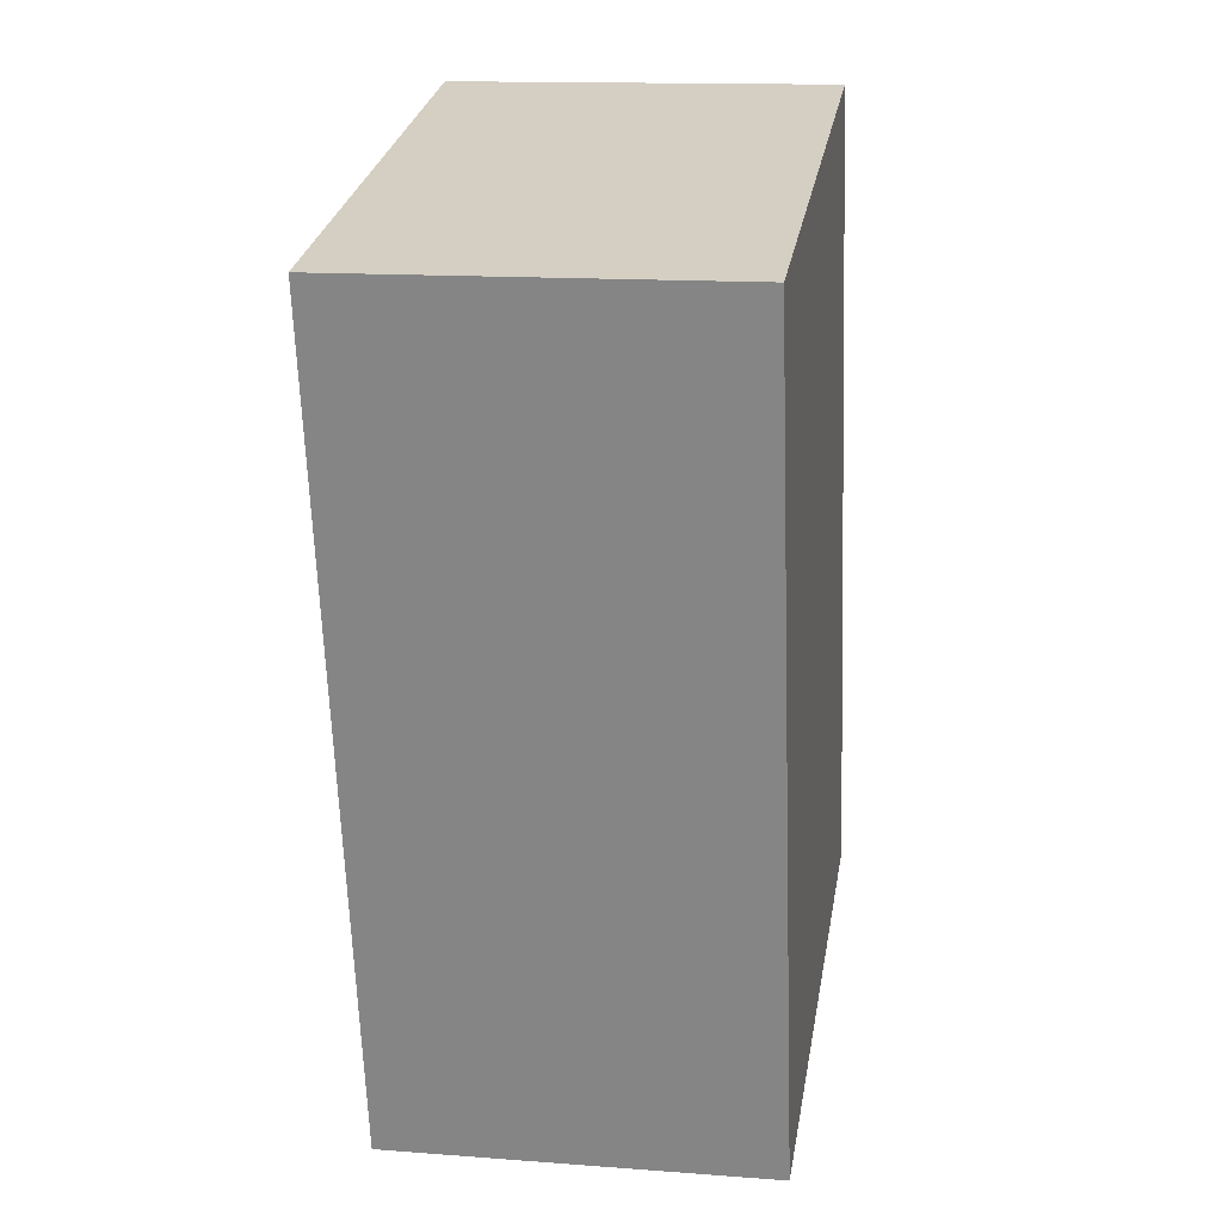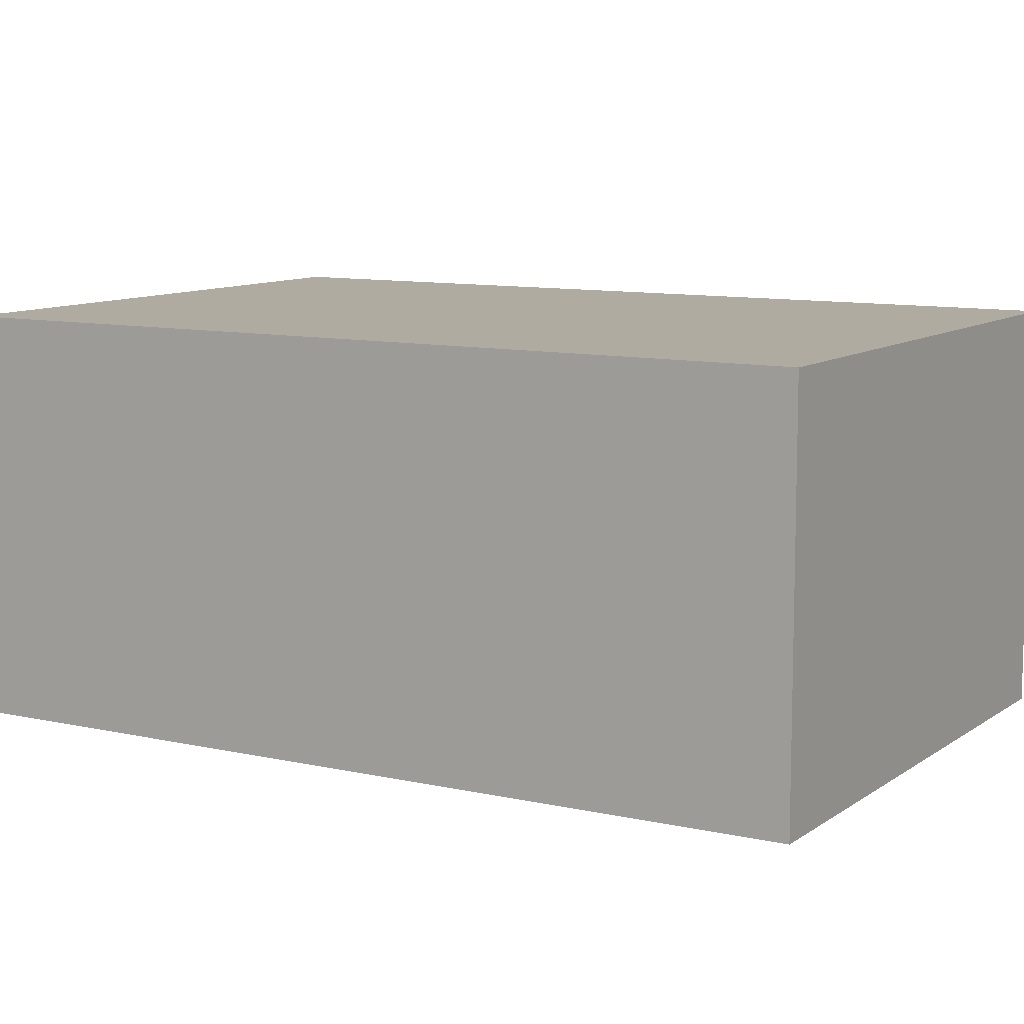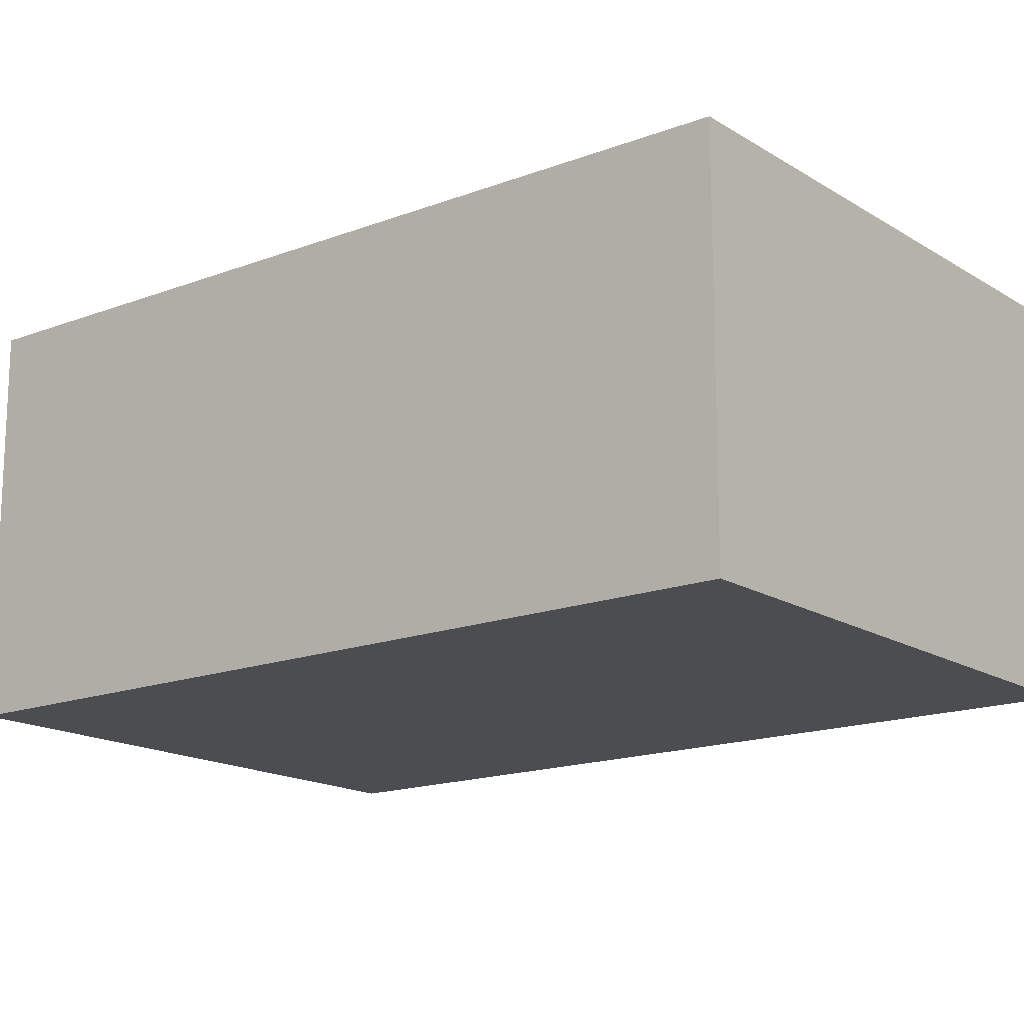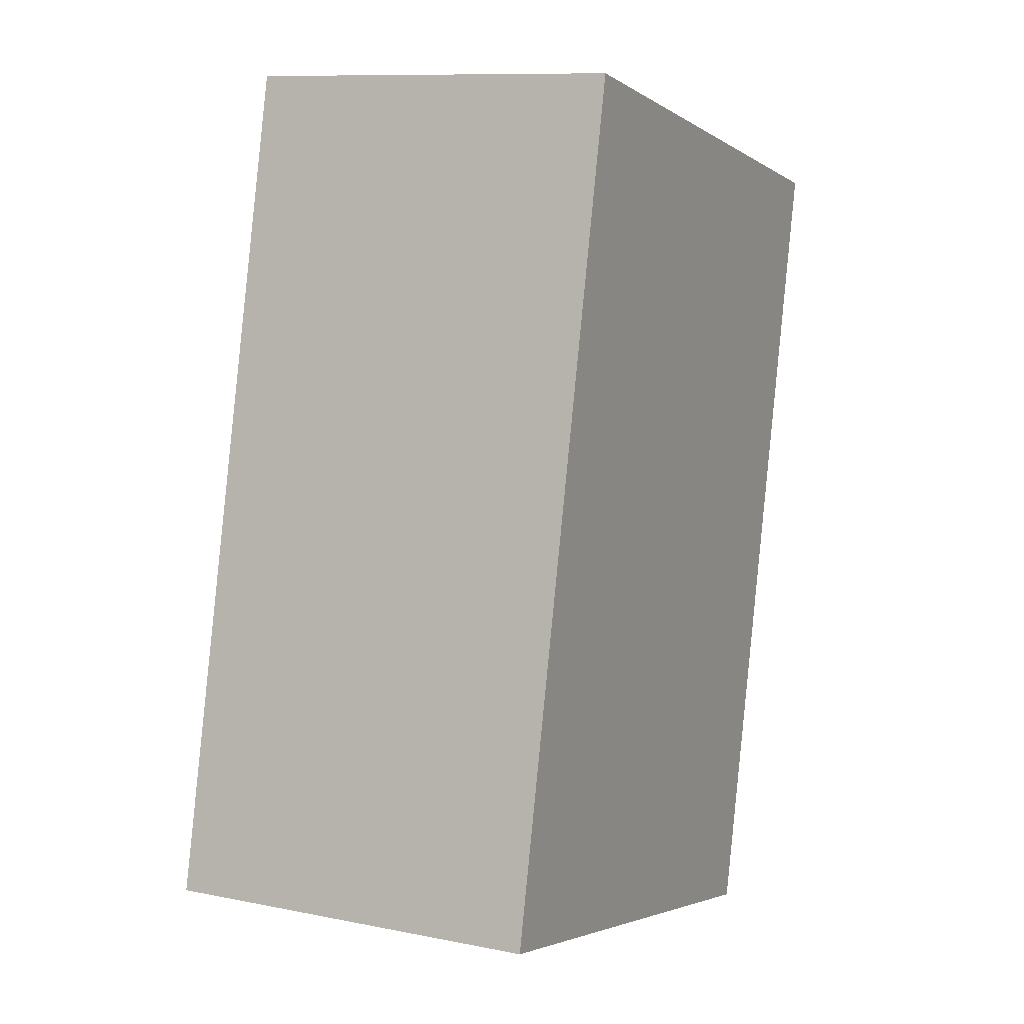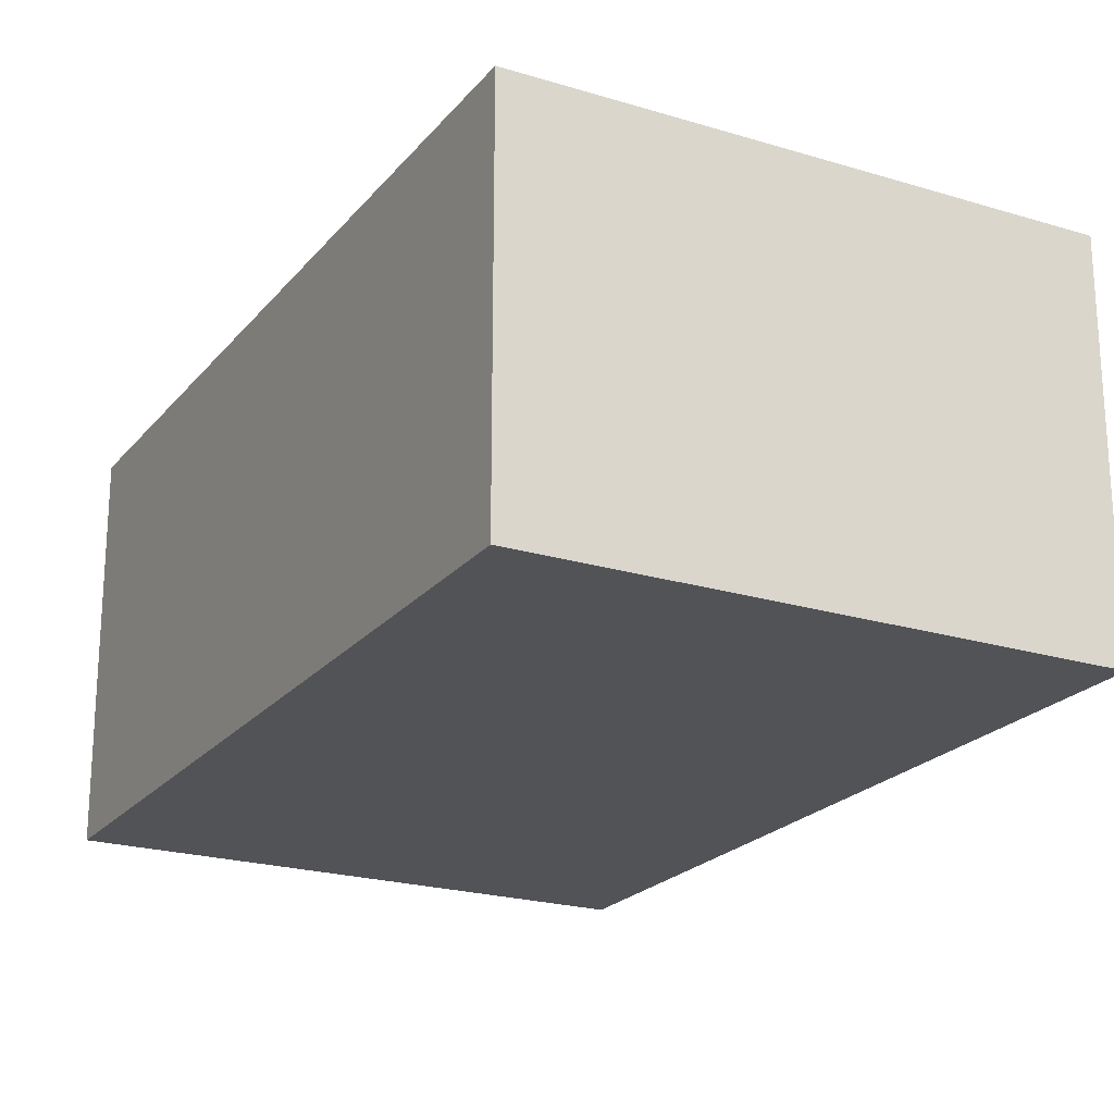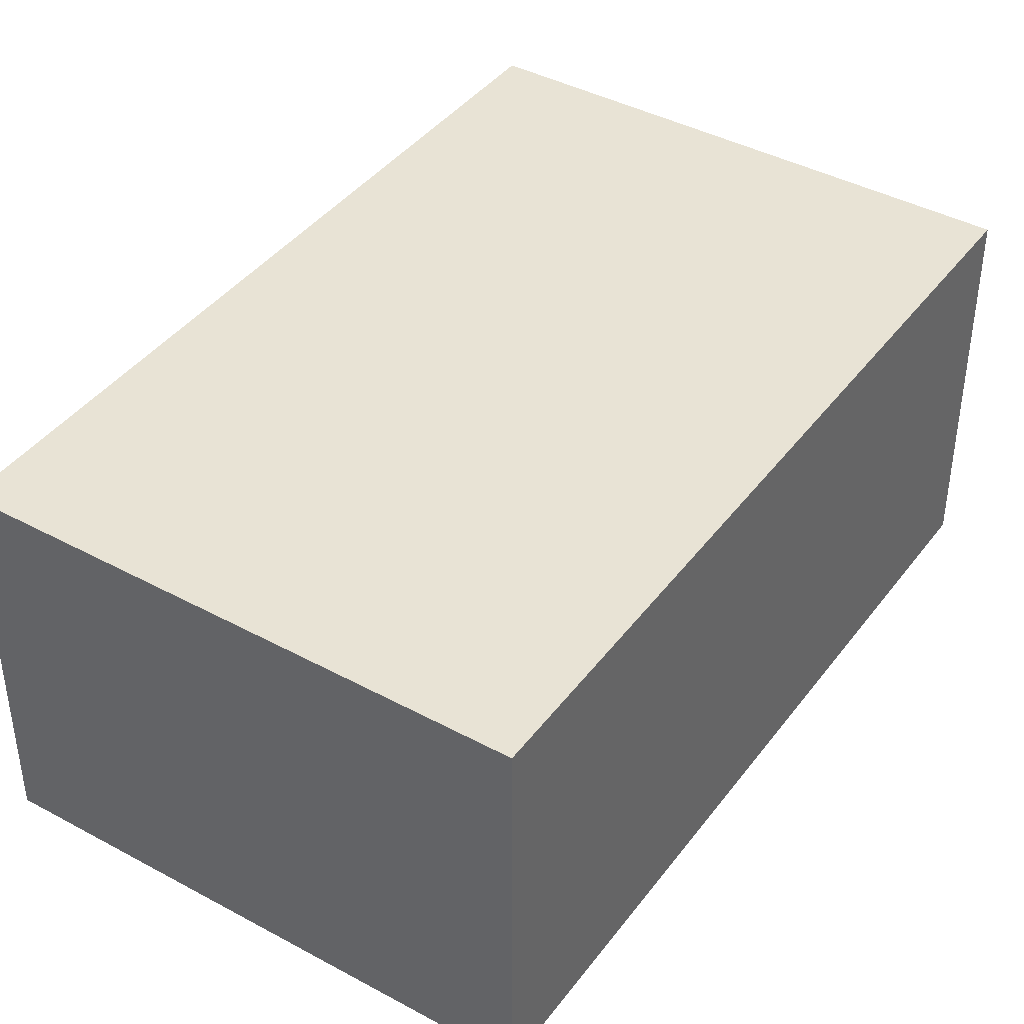
<metadata>
{"format":"obj","ext":"obj","renderer":"f3d","projection":"perspective","resolution":1024,"background":"white","views":[{"elev":14.2,"azim":99.5,"up":"+Z"},{"elev":9.8,"azim":-47.1,"up":"+Y"},{"elev":-16.2,"azim":140.7,"up":"+Y"},{"elev":10.4,"azim":-63.1,"up":"+Z"},{"elev":-21.8,"azim":-15.8,"up":"+Y"},{"elev":41.2,"azim":-134.2,"up":"+Y"}]}
</metadata>
<code>
v  0 2.72 1.666e-16
v  5.13 2.72 4.99
v  3.847 2.72 -0.846
v  1.282 2.72 5.836
v  3.847 5.18e-17 -0.846
v  0 0 0
v  1.282 -3.574e-16 5.836
v  5.13 -3.055e-16 4.99
g defaultobject
f 1 2 3
f 2 1 4
f 5 1 3
f 1 5 6
f 6 4 1
f 4 6 7
f 7 2 4
f 2 7 8
f 8 3 2
f 3 8 5
f 8 6 5
f 6 8 7

</code>
